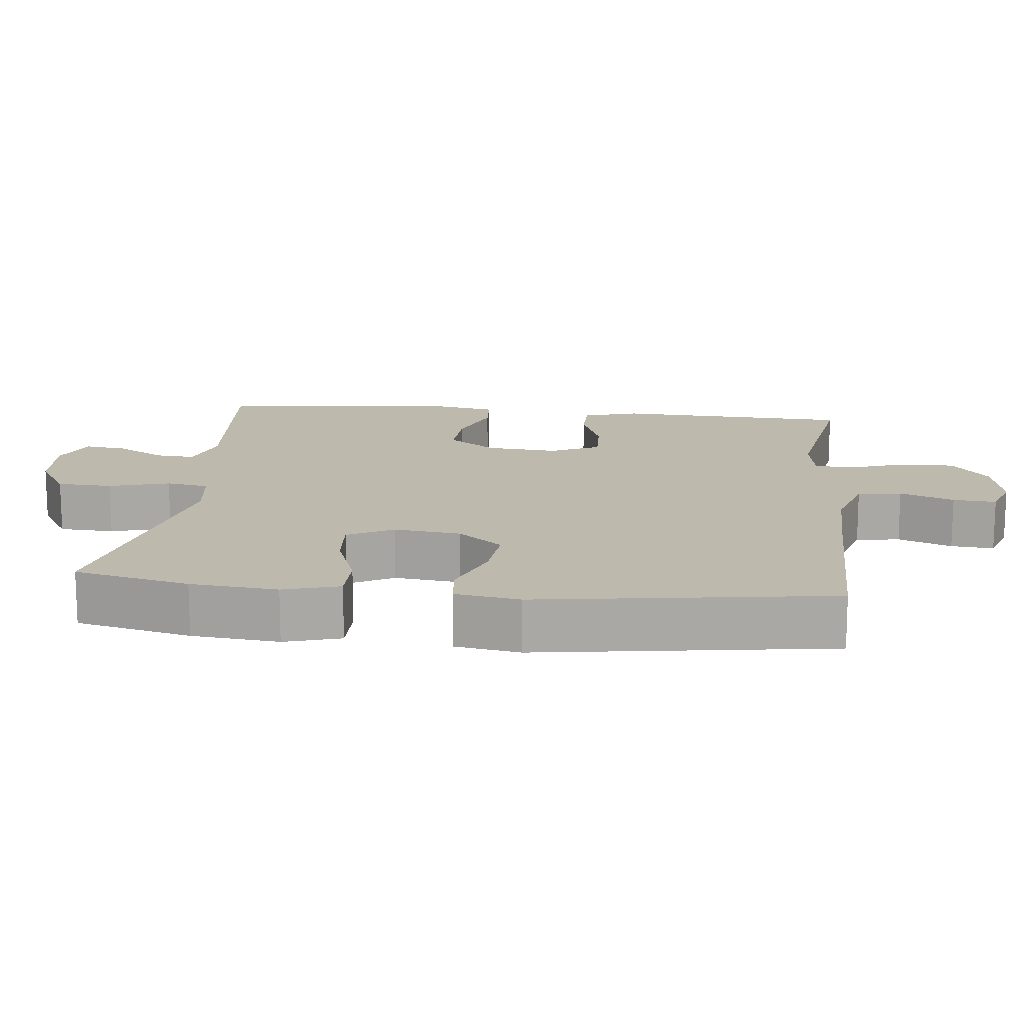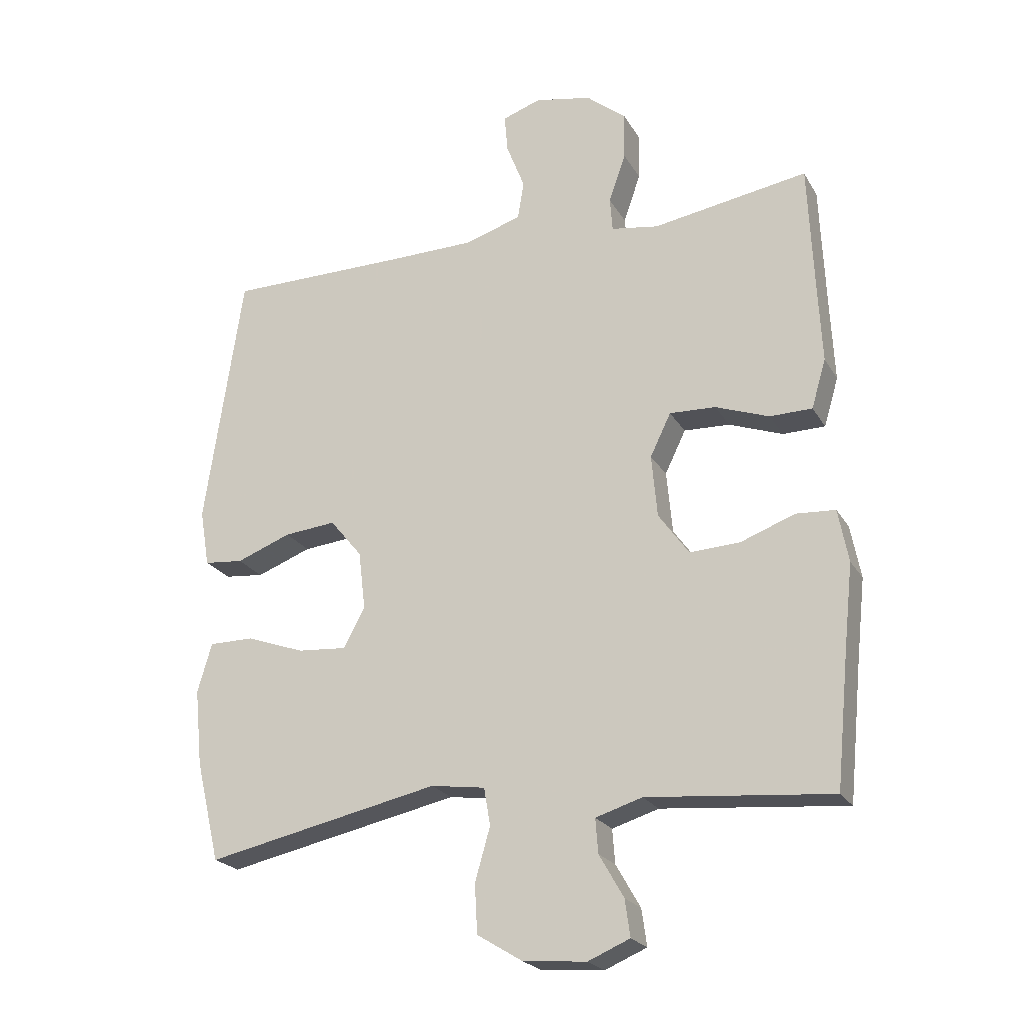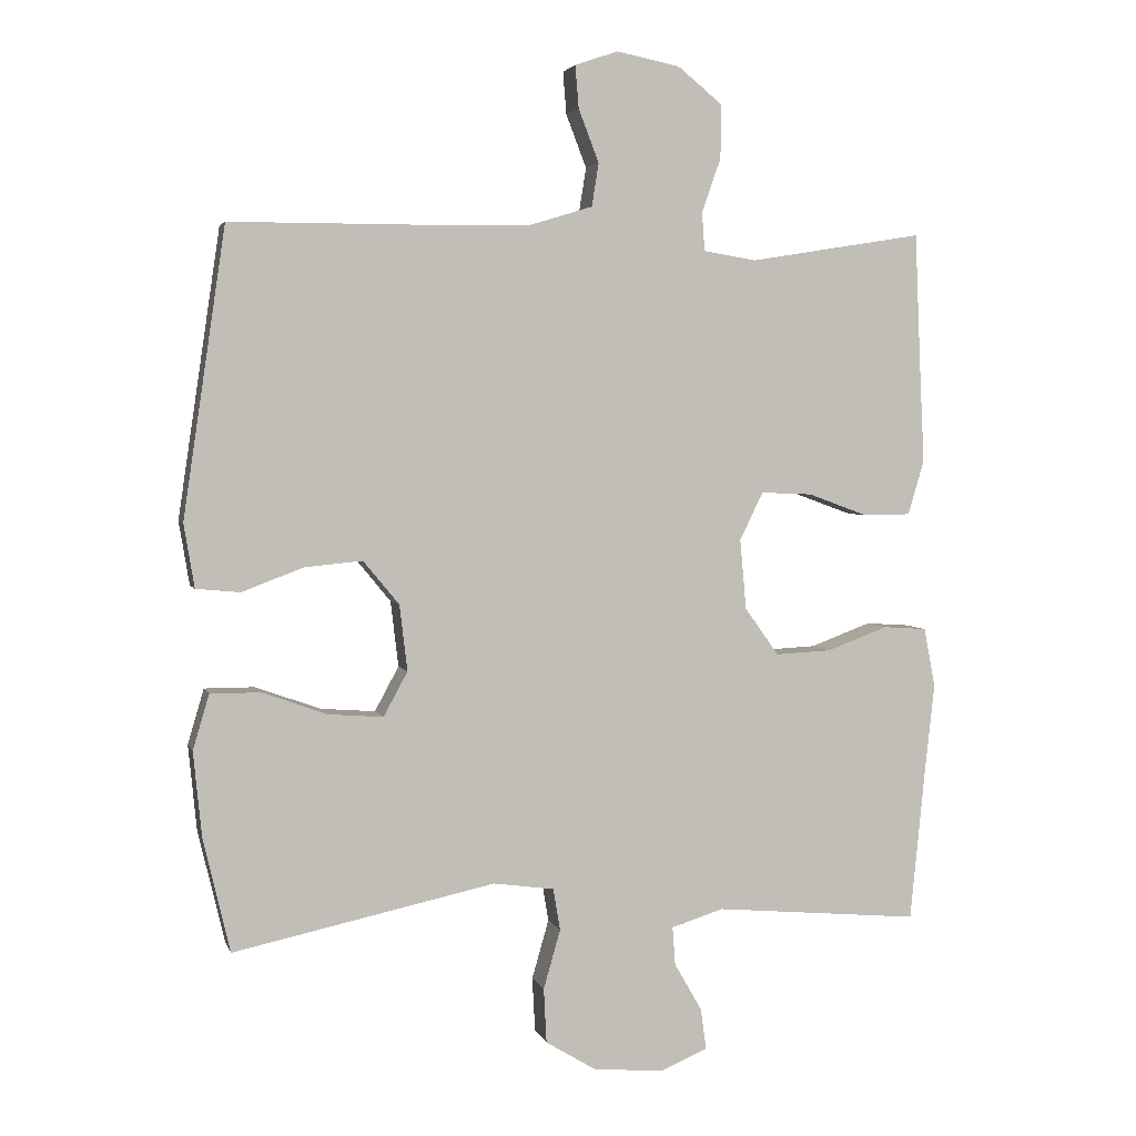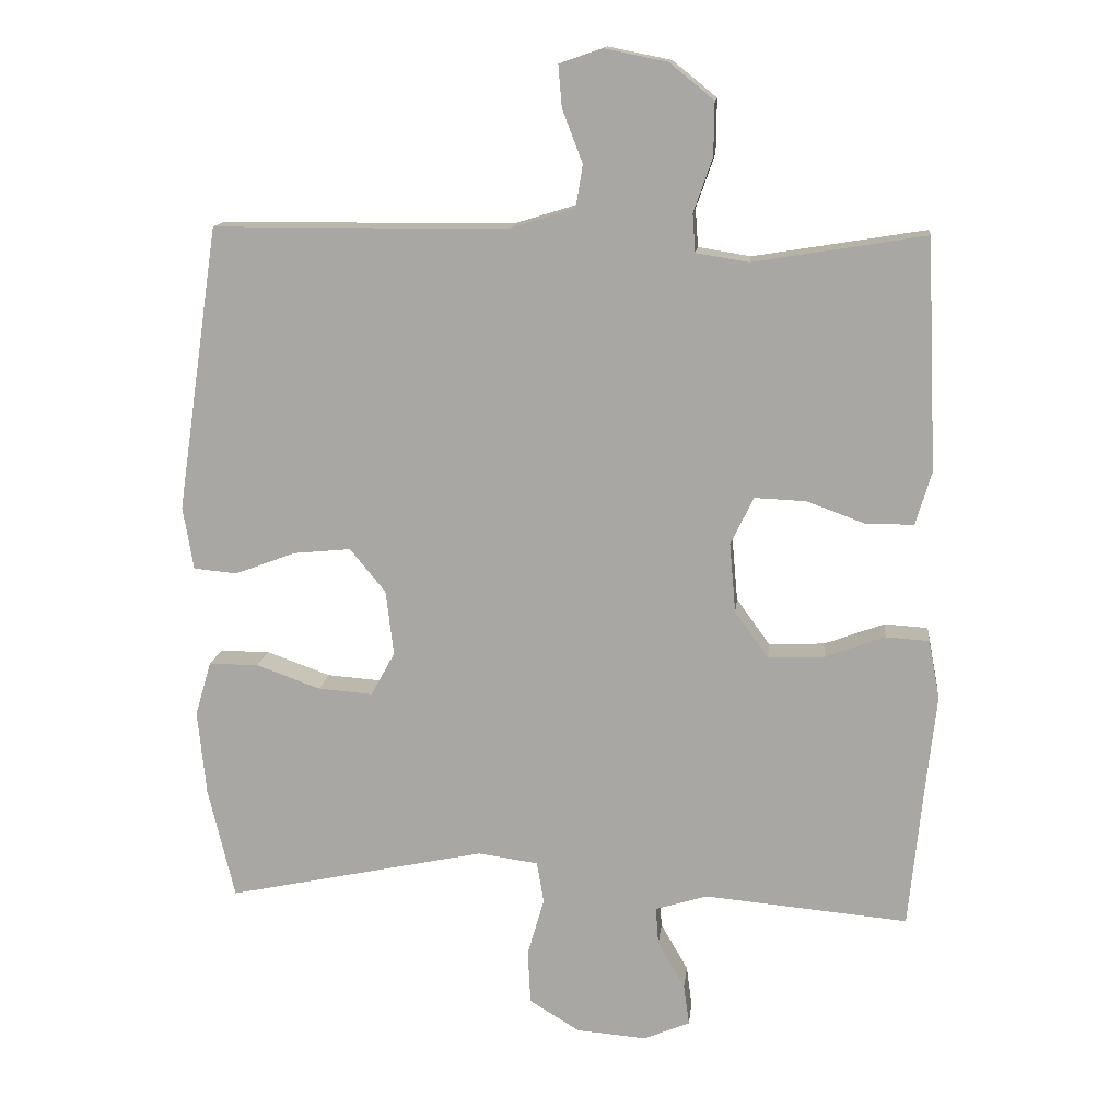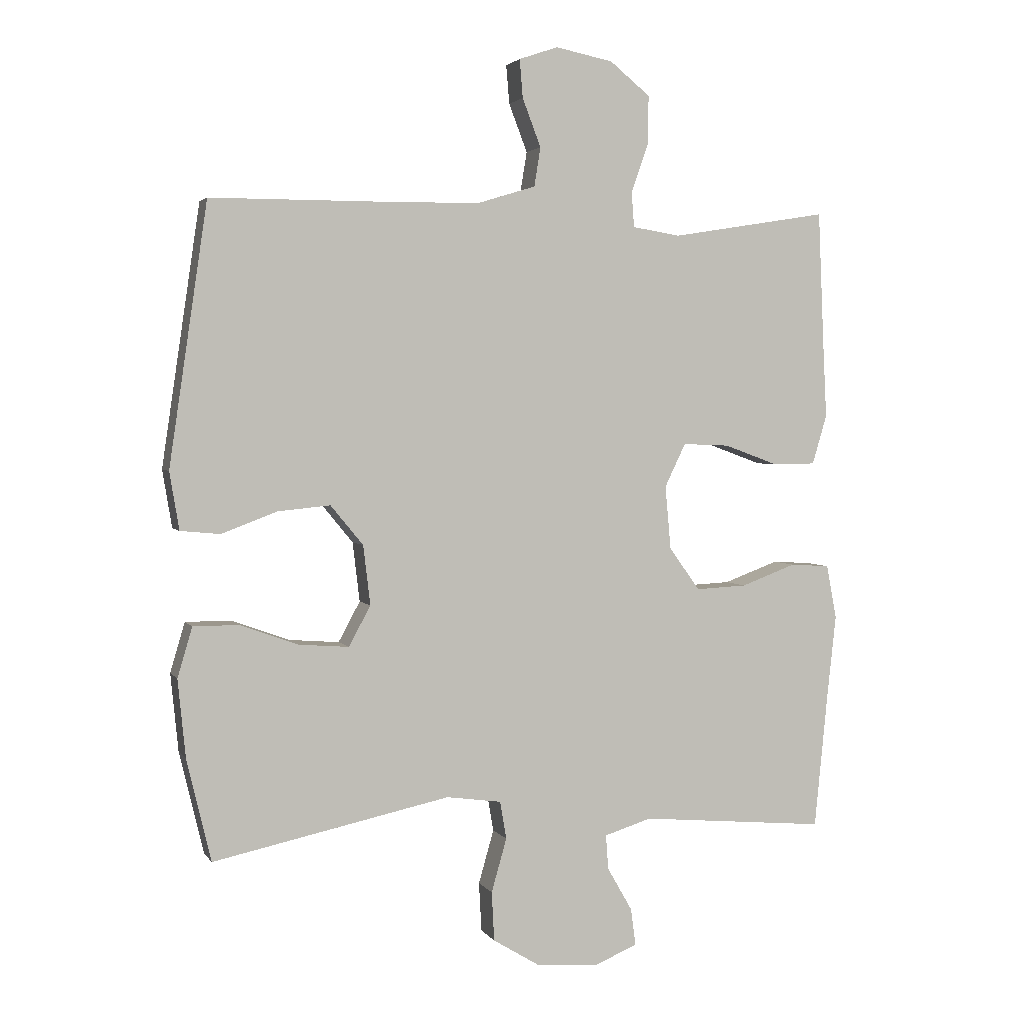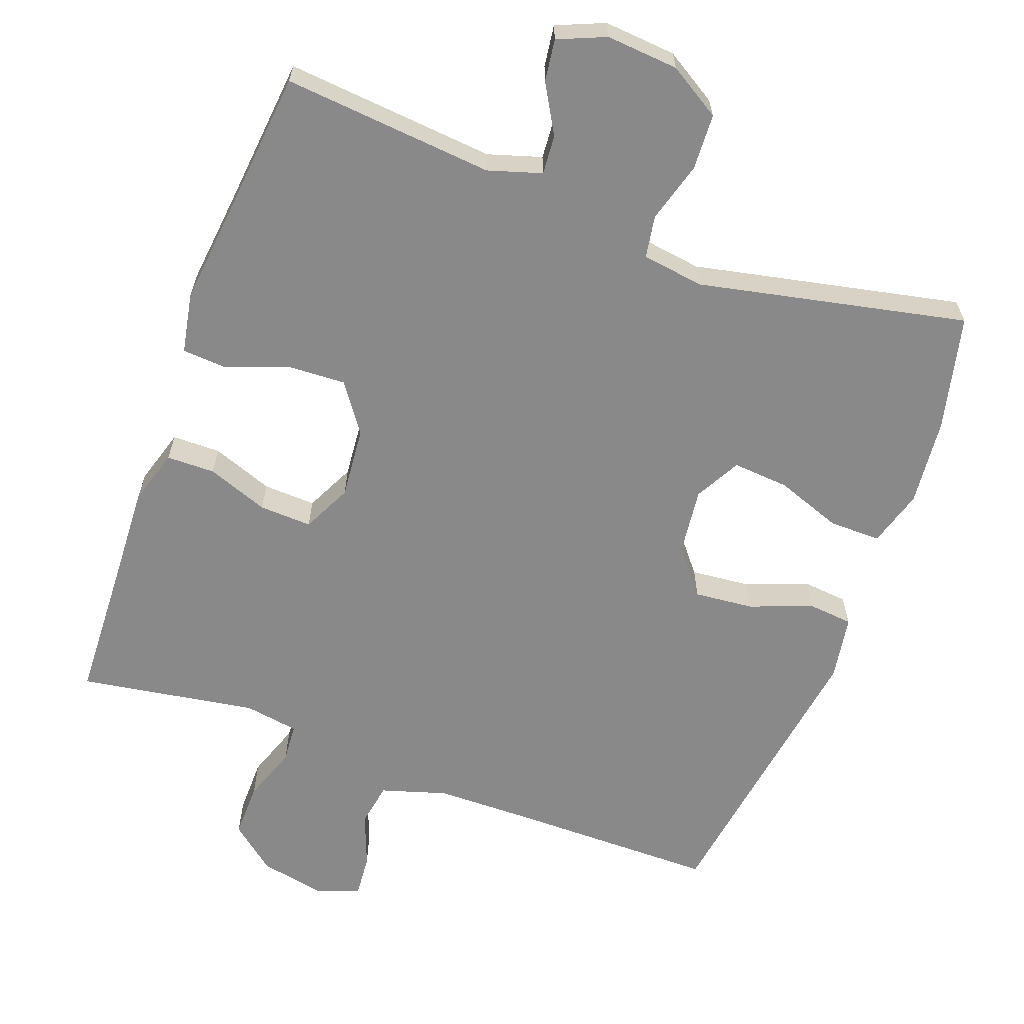
<metadata>
{"format":"obj","ext":"obj","renderer":"f3d","projection":"perspective","resolution":1024,"background":"white","views":[{"elev":15.1,"azim":-83.9,"up":"+Y"},{"elev":-22.4,"azim":23.0,"up":"+Z"},{"elev":3.4,"azim":-14.3,"up":"+Z"},{"elev":13.9,"azim":6.3,"up":"+Z"},{"elev":2.9,"azim":-17.5,"up":"+Z"},{"elev":-63.2,"azim":159.7,"up":"+Y"}]}
</metadata>
<code>
v -0.5 0.07 -0.5
v -0.538 0.07 -0.34
v -0.55 0.07 -0.219
v -0.527 0.07 -0.141
v -0.456 0.07 -0.141
v -0.364 0.07 -0.174
v -0.286 0.07 -0.18
v -0.252 0.07 -0.117
v -0.263 0.07 -0.024
v -0.314 0.07 0.038
v -0.396 0.07 0.03
v -0.483 0.07 -0.003
v -0.545 0.07 0.003
v -0.56 0.07 0.093
v -0.5 0.07 0.5
v -0.213 0.07 0.501
v -0.078 0.07 0.503
v 0.013 0.07 0.531
v 0.023 0.07 0.592
v -0.006 0.07 0.667
v -0.011 0.07 0.727
v 0.05 0.07 0.748
v 0.14 0.07 0.73
v 0.203 0.07 0.679
v 0.202 0.07 0.603
v 0.175 0.07 0.526
v 0.179 0.07 0.472
v 0.254 0.07 0.46
v 0.5 0.07 0.5
v 0.509 0.07 0.293
v 0.515 0.07 0.172
v 0.492 0.07 0.095
v 0.425 0.07 0.094
v 0.34 0.07 0.125
v 0.267 0.07 0.128
v 0.234 0.07 0.06
v 0.243 0.07 -0.039
v 0.291 0.07 -0.106
v 0.371 0.07 -0.102
v 0.457 0.07 -0.07
v 0.519 0.07 -0.074
v 0.535 0.07 -0.158
v 0.521 0.07 -0.287
v 0.5 0.07 -0.5
v 0.208 0.07 -0.474
v 0.134 0.07 -0.497
v 0.138 0.07 -0.551
v 0.177 0.07 -0.619
v 0.185 0.07 -0.677
v 0.119 0.07 -0.705
v 0.019 0.07 -0.697
v -0.053 0.07 -0.653
v -0.057 0.07 -0.576
v -0.033 0.07 -0.492
v -0.043 0.07 -0.433
v -0.129 0.07 -0.421
v -0.5 0 -0.5
v -0.538 0 -0.34
v -0.55 0 -0.219
v -0.527 0 -0.141
v -0.456 0 -0.141
v -0.364 0 -0.174
v -0.286 0 -0.18
v -0.252 0 -0.117
v -0.263 0 -0.024
v -0.314 0 0.038
v -0.396 0 0.03
v -0.483 0 -0.003
v -0.545 0 0.003
v -0.56 0 0.093
v -0.5 0 0.5
v -0.213 0 0.501
v -0.078 0 0.503
v 0.013 0 0.531
v 0.023 0 0.592
v -0.006 0 0.667
v -0.011 0 0.727
v 0.05 0 0.748
v 0.14 0 0.73
v 0.203 0 0.679
v 0.202 0 0.603
v 0.175 0 0.526
v 0.179 0 0.472
v 0.254 0 0.46
v 0.5 0 0.5
v 0.509 0 0.293
v 0.515 0 0.172
v 0.492 0 0.095
v 0.425 0 0.094
v 0.34 0 0.125
v 0.267 0 0.128
v 0.234 0 0.06
v 0.243 0 -0.039
v 0.291 0 -0.106
v 0.371 0 -0.102
v 0.457 0 -0.07
v 0.519 0 -0.074
v 0.535 0 -0.158
v 0.521 0 -0.287
v 0.5 0 -0.5
v 0.208 0 -0.474
v 0.134 0 -0.497
v 0.138 0 -0.551
v 0.177 0 -0.619
v 0.185 0 -0.677
v 0.119 0 -0.705
v 0.019 0 -0.697
v -0.053 0 -0.653
v -0.057 0 -0.576
v -0.033 0 -0.492
v -0.043 0 -0.433
v -0.129 0 -0.421
f 51 52 53 54
f 51 54 55
f 50 51 55
f 47 48 49 50
f 46 47 50 55
f 45 46 55
f 43 44 45 55
f 42 43 55 56
f 39 40 41 42
f 38 39 42 56
f 31 32 33 34
f 30 31 34 35
f 28 29 30 35
f 27 28 35 36
f 23 24 25 26
f 23 26 27
f 19 20 21 22
f 18 19 22 23
f 13 14 15 16
f 11 12 13 16
f 10 11 16 17
f 9 10 17 18
f 3 4 5 6
f 3 6 7
f 2 3 7
f 1 2 7
f 37 38 56 1
f 8 9 18 23
f 8 23 27 36
f 36 37 1 7
f 7 8 36
f 110 109 108 107
f 111 110 107
f 111 107 106
f 106 105 104 103
f 111 106 103 102
f 111 102 101
f 111 101 100 99
f 112 111 99 98
f 98 97 96 95
f 112 98 95 94
f 90 89 88 87
f 91 90 87 86
f 91 86 85 84
f 92 91 84 83
f 82 81 80 79
f 83 82 79
f 78 77 76 75
f 79 78 75 74
f 72 71 70 69
f 72 69 68 67
f 73 72 67 66
f 74 73 66 65
f 62 61 60 59
f 63 62 59
f 63 59 58
f 63 58 57
f 57 112 94 93
f 79 74 65 64
f 92 83 79 64
f 63 57 93 92
f 92 64 63
f 1 57 58 2
f 2 58 59 3
f 3 59 60 4
f 4 60 61 5
f 5 61 62 6
f 6 62 63 7
f 7 63 64 8
f 8 64 65 9
f 9 65 66 10
f 10 66 67 11
f 11 67 68 12
f 12 68 69 13
f 13 69 70 14
f 14 70 71 15
f 15 71 72 16
f 16 72 73 17
f 17 73 74 18
f 18 74 75 19
f 19 75 76 20
f 20 76 77 21
f 21 77 78 22
f 22 78 79 23
f 23 79 80 24
f 24 80 81 25
f 25 81 82 26
f 26 82 83 27
f 27 83 84 28
f 28 84 85 29
f 29 85 86 30
f 30 86 87 31
f 31 87 88 32
f 32 88 89 33
f 33 89 90 34
f 34 90 91 35
f 35 91 92 36
f 36 92 93 37
f 37 93 94 38
f 38 94 95 39
f 39 95 96 40
f 40 96 97 41
f 41 97 98 42
f 42 98 99 43
f 43 99 100 44
f 44 100 101 45
f 45 101 102 46
f 46 102 103 47
f 47 103 104 48
f 48 104 105 49
f 49 105 106 50
f 50 106 107 51
f 51 107 108 52
f 52 108 109 53
f 53 109 110 54
f 54 110 111 55
f 55 111 112 56
f 56 112 57 1

</code>
